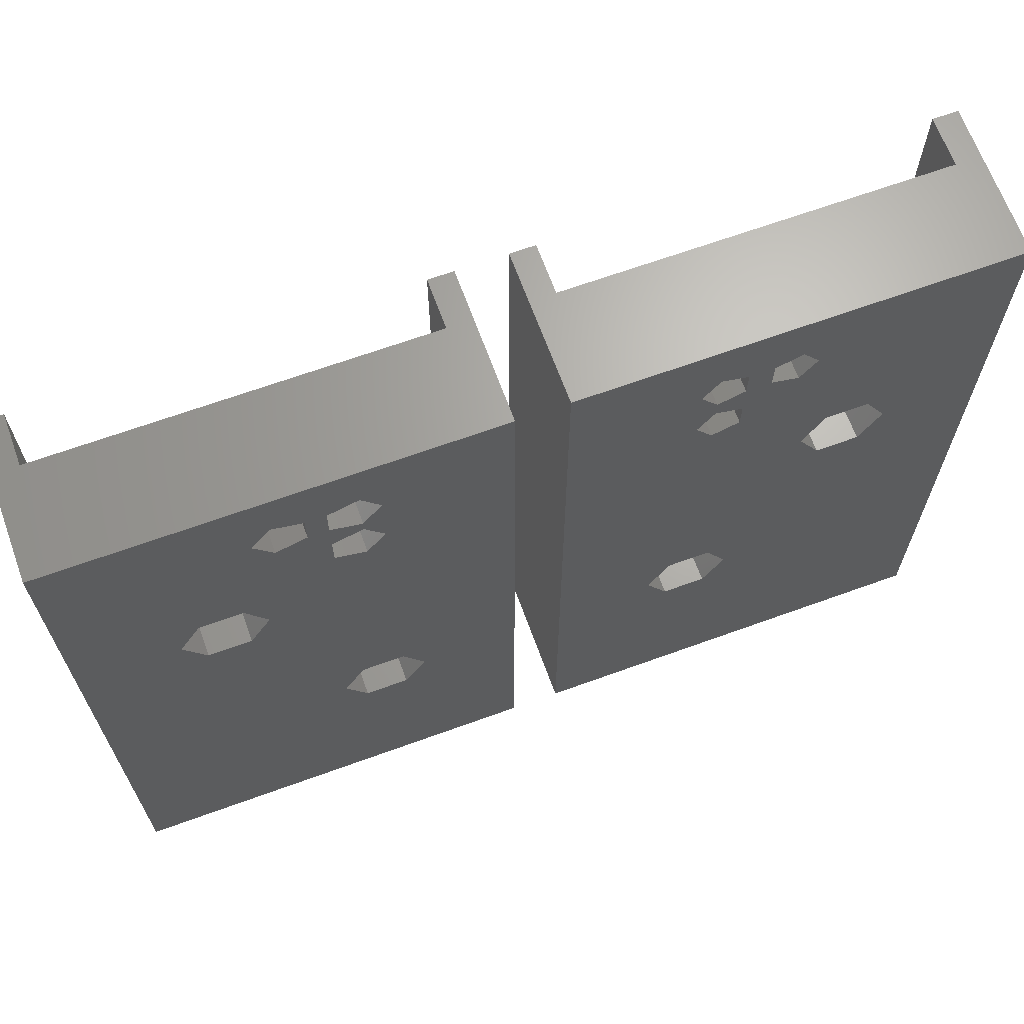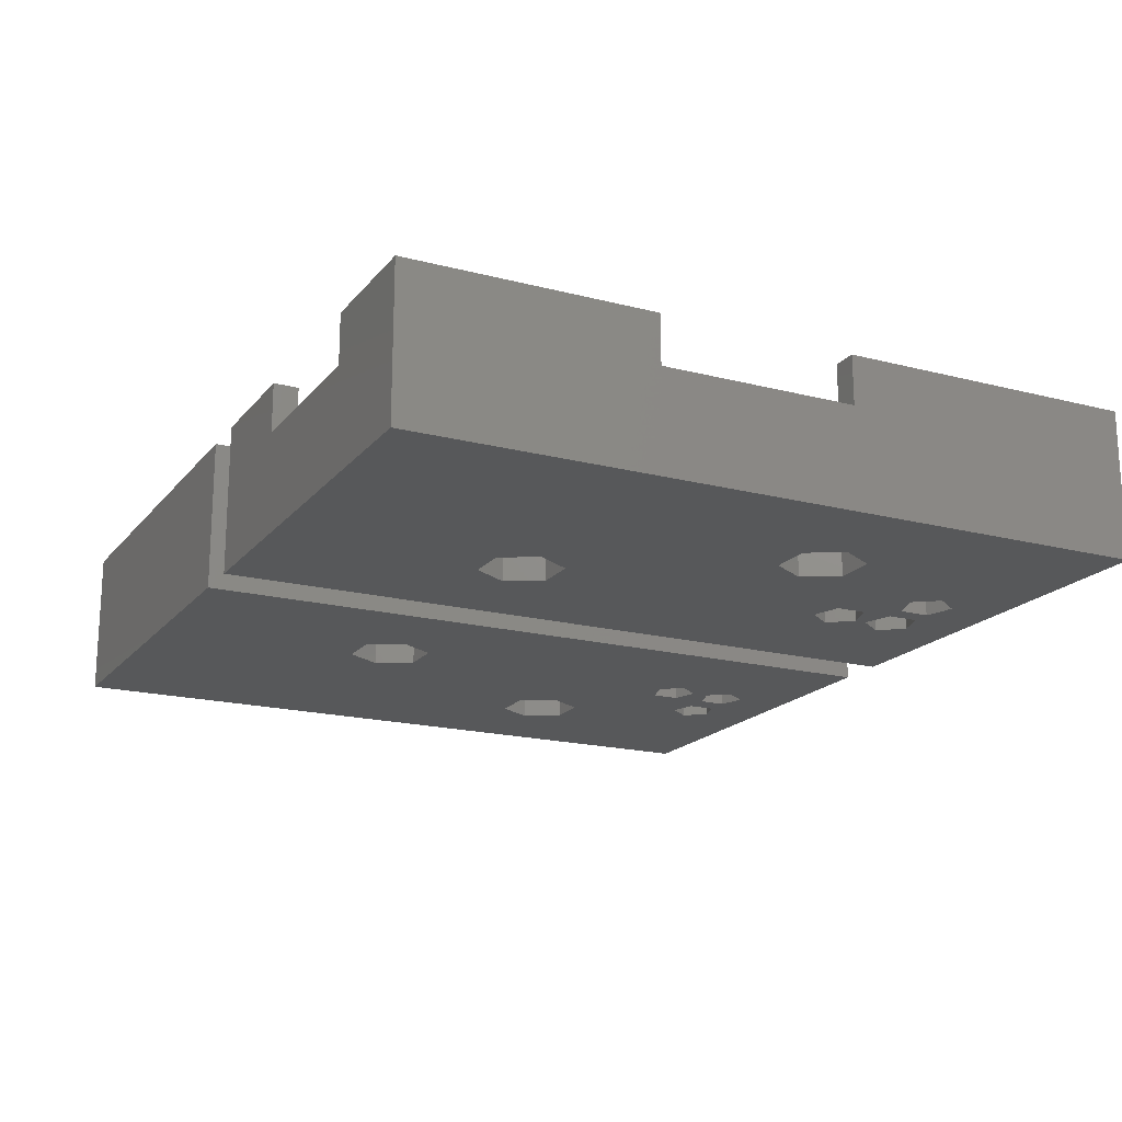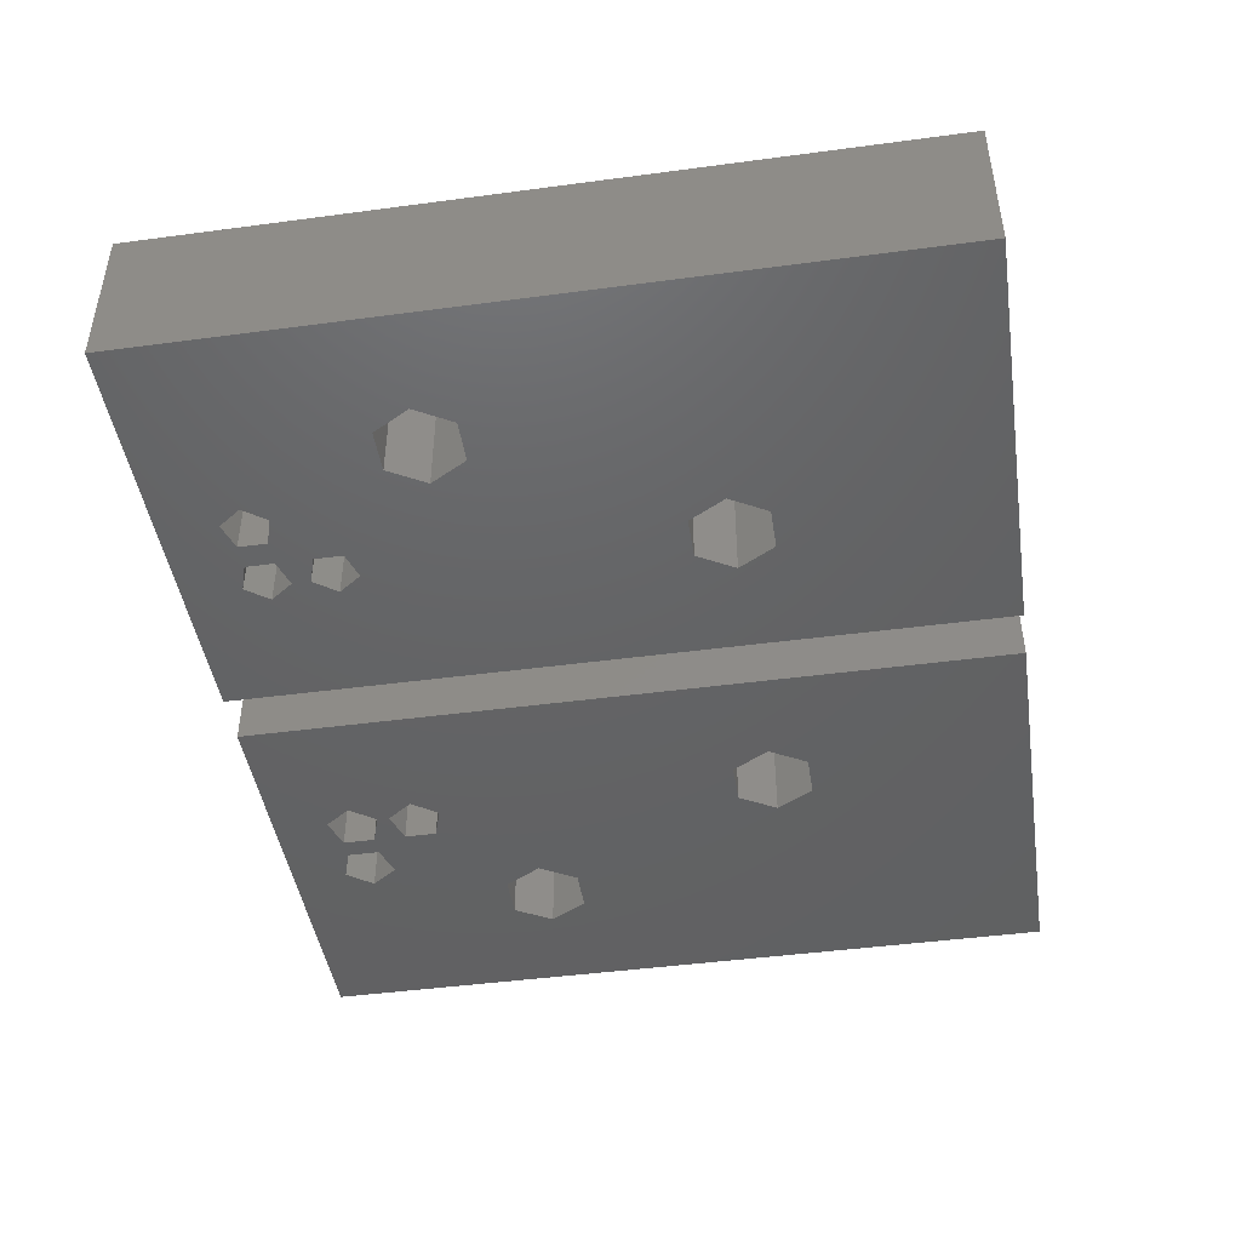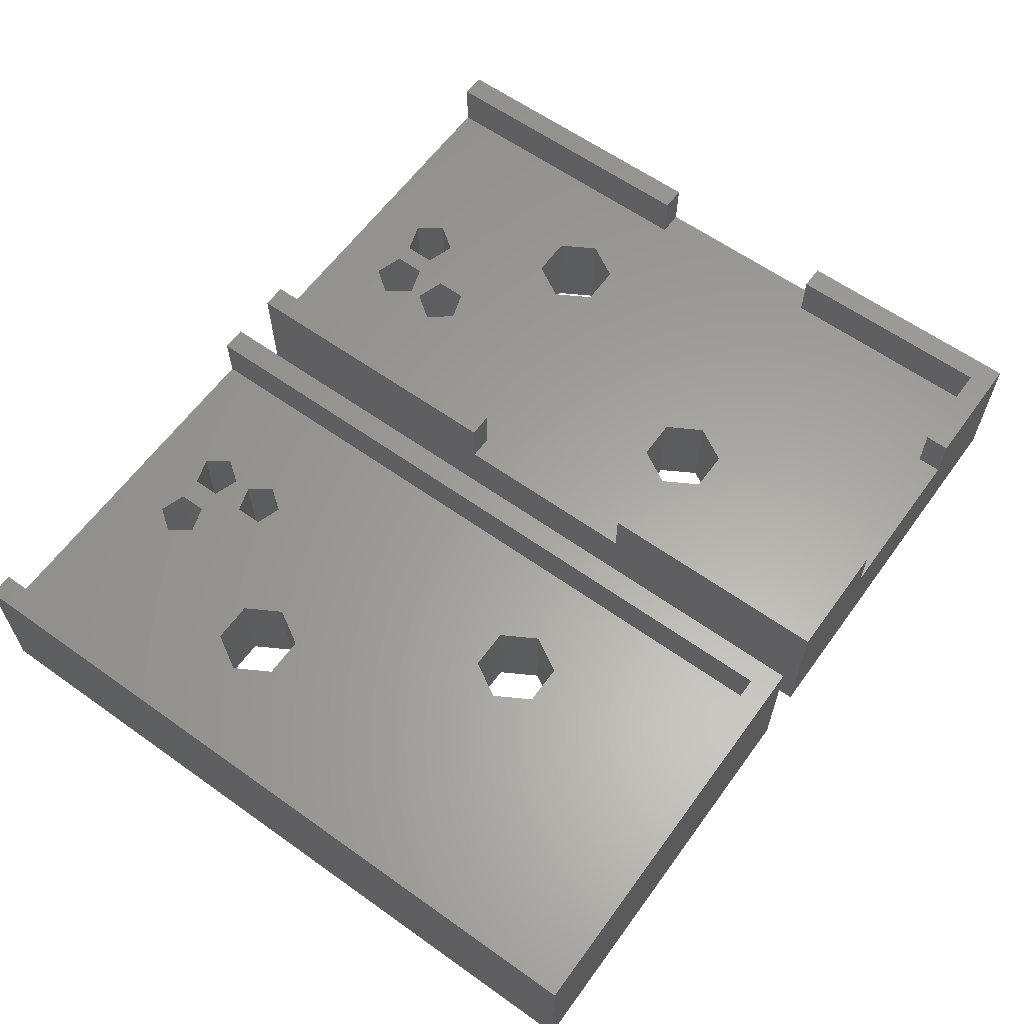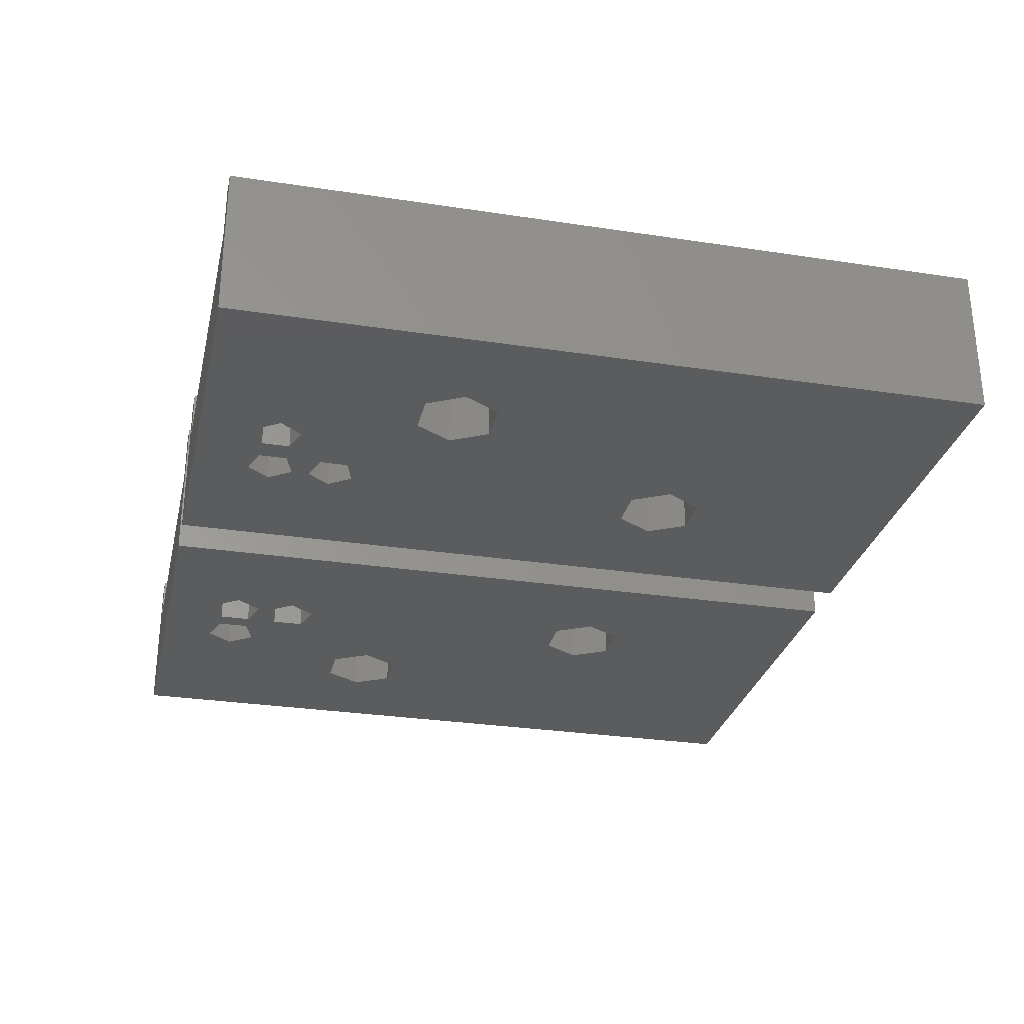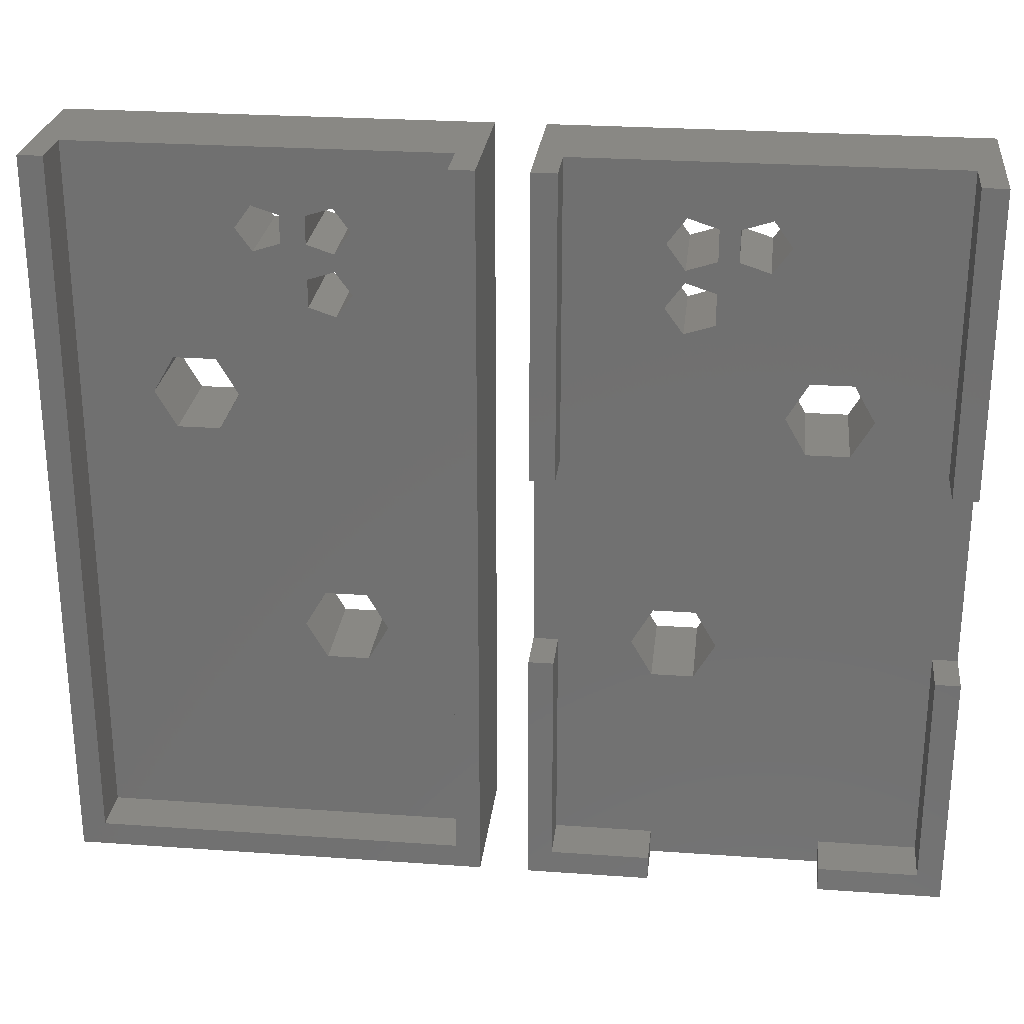
<metadata>
{"format":"stl","ext":"stl","renderer":"f3d","projection":"perspective","resolution":1024,"background":"white","views":[{"elev":66.7,"azim":160.0,"up":"+Y"},{"elev":-18.3,"azim":63.4,"up":"+Z"},{"elev":-45.2,"azim":-81.2,"up":"+Z"},{"elev":61.6,"azim":-54.1,"up":"+Z"},{"elev":-29.1,"azim":-102.8,"up":"+Z"},{"elev":26.1,"azim":6.4,"up":"+Y"}]}
</metadata>
<code>
# stl→obj: 164 verts, 360 faces
v -2 0 6.1
v -2 30.25 0
v -2 30.25 6.1
v -2 0 0
v -18 30.25 6.1
v -19 30.25 6.1
v -18 1 6.1
v -3 1 6.1
v -3 30.25 6.1
v -19 0 6.1
v -19 0 0
v -19 30.25 0
v -7.663 25.41 0
v -7 27.04 0
v -7 24.5 0
v -7.663 26.13 0
v -8.737 25.06 0
v -8.737 26.48 0
v -6.817 11.56 0
v -7.663 23.59 0
v -11.63 20.17 0
v -8.517 11.56 0
v -10.8 26.13 0
v -8.737 23.94 0
v -9.723 26.48 0
v -9.367 10.08 0
v -5.967 10.08 0
v -6.817 8.611 0
v -8.517 8.611 0
v -8.737 27.6 0
v -12.48 21.64 0
v -12.48 18.69 0
v -14.18 18.69 0
v -15.03 20.17 0
v -7.663 27.95 0
v -10.8 27.95 0
v -9.723 27.6 0
v -14.18 21.64 0
v -11.46 27.04 0
v -3 30.25 4.1
v -18 30.25 4.1
v -3 1 4.1
v -18 1 4.1
v -7.663 26.13 4.1
v -7 24.5 4.1
v -7 27.04 4.1
v -7.663 25.41 4.1
v -8.737 26.48 4.1
v -8.737 25.06 4.1
v -5.967 10.08 4.1
v -7.663 27.95 4.1
v -10.8 27.95 4.1
v -9.723 26.48 4.1
v -8.737 27.6 4.1
v -10.8 26.13 4.1
v -9.723 27.6 4.1
v -8.737 23.94 4.1
v -12.48 21.64 4.1
v -11.63 20.17 4.1
v -14.18 21.64 4.1
v -11.46 27.04 4.1
v -15.03 20.17 4.1
v -6.817 8.611 4.1
v -8.517 8.611 4.1
v -9.367 10.08 4.1
v -12.48 18.69 4.1
v -14.18 18.69 4.1
v -6.817 11.56 4.1
v -7.663 23.59 4.1
v -8.517 11.56 4.1
v 0 30.25 0
v 0 18 4.1
v 0 30.25 6.1
v 0 0 0
v 0 10 4.1
v 0 0 6.1
v 0 10 6.1
v 0 18 6.1
v 1 10 6.1
v 1 1 6.1
v 5 0 6.1
v 5 1 6.1
v 16 1 6.1
v 17 10 6.1
v 16 10 6.1
v 17 0 6.1
v 12 0 6.1
v 12 1 6.1
v 16 30.25 6.1
v 17 18 6.1
v 17 30.25 6.1
v 16 18 6.1
v 1 18 6.1
v 1 30.25 6.1
v 17 10 4.1
v 17 18 4.1
v 17 30.25 0
v 17 0 0
v 16 30.25 4.1
v 1 30.25 4.1
v 5.626 25.53 0
v 6.834 26.41 0
v 6.834 25.13 0
v 5.626 26.01 0
v 4.88 24.5 0
v 4.88 27.04 0
v 10.48 18.69 0
v 4.817 11.56 0
v 9.633 20.17 0
v 5.626 23.47 0
v 6.834 23.87 0
v 13.03 20.17 0
v 12.18 18.69 0
v 7.367 10.08 0
v 6.517 11.56 0
v 12.18 21.64 0
v 8.834 26.01 0
v 9.58 27.04 0
v 10.48 21.64 0
v 6.517 8.611 0
v 4.817 8.611 0
v 3.967 10.08 0
v 8.834 28.07 0
v 7.626 26.41 0
v 7.626 27.67 0
v 6.834 27.67 0
v 5.626 28.07 0
v 5 0 4.1
v 12 0 4.1
v 1 10 4.1
v 1 1 4.1
v 1 18 4.1
v 16 1 4.1
v 16 10 4.1
v 16 18 4.1
v 4.817 8.611 4.1
v 5 1 4.1
v 6.517 8.611 4.1
v 3.967 10.08 4.1
v 4.817 11.56 4.1
v 5.626 26.01 4.1
v 6.834 25.13 4.1
v 6.834 26.41 4.1
v 5.626 25.53 4.1
v 4.88 27.04 4.1
v 4.88 24.5 4.1
v 13.03 20.17 4.1
v 12.18 18.69 4.1
v 12.18 21.64 4.1
v 9.58 27.04 4.1
v 8.834 26.01 4.1
v 10.48 21.64 4.1
v 8.834 28.07 4.1
v 7.626 26.41 4.1
v 7.626 27.67 4.1
v 6.834 27.67 4.1
v 5.626 28.07 4.1
v 6.517 11.56 4.1
v 7.367 10.08 4.1
v 10.48 18.69 4.1
v 12 1 4.1
v 9.633 20.17 4.1
v 6.834 23.87 4.1
v 5.626 23.47 4.1
f 1 2 3
f 2 1 4
f 5 6 7
f 8 3 9
f 3 8 1
f 7 1 8
f 7 10 1
f 10 7 6
f 11 6 12
f 6 11 10
f 13 14 15
f 13 16 14
f 17 16 13
f 16 17 18
f 19 20 15
f 21 19 22
f 19 21 20
f 23 17 24
f 17 25 18
f 20 21 24
f 21 22 26
f 4 27 2
f 4 28 27
f 4 29 28
f 18 25 30
f 23 24 31
f 17 23 25
f 26 32 21
f 26 33 32
f 11 33 26
f 33 11 34
f 29 11 26
f 11 29 4
f 19 2 27
f 15 2 19
f 14 2 15
f 35 2 14
f 36 35 30
f 31 24 21
f 37 30 25
f 36 30 37
f 35 36 2
f 38 23 31
f 23 38 39
f 12 38 34
f 36 12 2
f 39 12 36
f 38 12 39
f 12 34 11
f 11 1 10
f 1 11 4
f 3 40 9
f 40 2 41
f 2 40 3
f 41 6 5
f 41 12 6
f 12 41 2
f 42 9 40
f 9 42 8
f 7 41 5
f 41 7 43
f 44 45 46
f 44 47 45
f 48 47 44
f 47 48 49
f 40 50 42
f 45 50 40
f 45 40 46
f 40 51 46
f 52 51 40
f 53 48 54
f 48 53 49
f 55 49 53
f 53 54 56
f 51 52 54
f 54 52 56
f 57 58 59
f 55 60 58
f 41 60 61
f 60 41 62
f 52 41 61
f 41 52 40
f 63 42 50
f 64 42 63
f 49 55 57
f 57 55 58
f 60 55 61
f 57 59 65
f 66 65 59
f 67 65 66
f 43 67 62
f 64 43 42
f 65 43 64
f 67 43 65
f 43 62 41
f 50 45 68
f 69 68 45
f 69 70 68
f 57 70 69
f 70 57 65
f 42 7 8
f 7 42 43
f 61 36 52
f 36 61 39
f 25 56 37
f 56 25 53
f 36 56 52
f 56 36 37
f 25 55 53
f 55 25 23
f 55 39 61
f 39 55 23
f 16 46 14
f 46 16 44
f 16 48 44
f 48 16 18
f 48 30 54
f 30 48 18
f 14 51 35
f 51 14 46
f 30 51 54
f 51 30 35
f 20 45 15
f 45 20 69
f 20 57 69
f 57 20 24
f 57 17 49
f 17 57 24
f 15 47 13
f 47 15 45
f 17 47 49
f 47 17 13
f 65 22 70
f 22 65 26
f 27 68 19
f 68 27 50
f 22 68 70
f 68 22 19
f 28 64 63
f 64 28 29
f 28 50 27
f 50 28 63
f 64 26 65
f 26 64 29
f 62 38 60
f 38 62 34
f 32 59 21
f 59 32 66
f 38 58 60
f 58 38 31
f 21 58 31
f 58 21 59
f 67 34 62
f 34 67 33
f 32 67 66
f 67 32 33
f 71 72 73
f 74 72 71
f 72 74 75
f 76 75 74
f 75 76 77
f 73 72 78
f 79 77 80
f 80 81 82
f 80 76 81
f 76 80 77
f 83 84 85
f 84 83 86
f 87 83 88
f 83 87 86
f 89 90 91
f 90 89 92
f 73 93 94
f 93 73 78
f 84 86 95
f 96 91 90
f 91 96 97
f 98 96 95
f 98 95 86
f 96 98 97
f 91 99 89
f 99 97 100
f 97 99 91
f 100 73 94
f 100 71 73
f 71 100 97
f 101 102 103
f 101 104 102
f 105 104 101
f 104 105 106
f 107 108 109
f 109 110 111
f 109 108 110
f 71 105 108
f 110 108 105
f 98 112 97
f 98 113 112
f 114 113 98
f 115 113 114
f 116 117 118
f 119 111 117
f 103 117 111
f 108 107 115
f 113 115 107
f 98 120 114
f 74 120 98
f 121 74 122
f 120 74 121
f 116 97 112
f 117 116 119
f 111 119 109
f 116 118 97
f 123 97 118
f 117 103 124
f 102 124 103
f 124 102 125
f 126 125 102
f 126 123 125
f 127 123 126
f 71 123 127
f 71 108 122
f 71 122 74
f 123 71 97
f 106 71 127
f 105 71 106
f 76 128 81
f 128 74 129
f 74 128 76
f 129 86 87
f 129 98 86
f 98 129 74
f 80 130 79
f 130 80 131
f 93 100 94
f 100 93 132
f 133 85 134
f 85 133 83
f 135 89 99
f 89 135 92
f 72 130 132
f 130 72 75
f 136 137 138
f 130 136 139
f 130 140 132
f 140 130 139
f 136 130 131
f 136 131 137
f 141 142 143
f 141 144 142
f 145 144 141
f 144 145 146
f 147 135 99
f 148 135 147
f 135 148 134
f 99 149 147
f 150 149 99
f 149 151 152
f 151 149 150
f 99 153 150
f 143 154 155
f 143 155 156
f 153 156 155
f 100 153 99
f 153 157 156
f 100 146 145
f 132 146 100
f 158 132 140
f 157 100 145
f 153 100 157
f 135 95 96
f 95 135 134
f 159 134 148
f 138 134 159
f 159 148 160
f 134 161 133
f 159 160 162
f 154 152 151
f 152 154 162
f 162 154 159
f 134 138 161
f 137 161 138
f 161 137 129
f 129 137 128
f 154 143 142
f 154 142 163
f 154 163 159
f 163 158 159
f 164 158 163
f 132 164 146
f 132 158 164
f 137 80 82
f 80 137 131
f 133 88 83
f 88 133 161
f 118 153 123
f 153 118 150
f 154 125 155
f 125 154 124
f 125 153 155
f 153 125 123
f 117 154 151
f 154 117 124
f 117 150 118
f 150 117 151
f 141 106 145
f 106 141 104
f 102 141 143
f 141 102 104
f 127 156 157
f 156 127 126
f 102 156 126
f 156 102 143
f 145 127 157
f 127 145 106
f 164 105 146
f 105 164 110
f 111 164 163
f 164 111 110
f 101 142 144
f 142 101 103
f 111 142 103
f 142 111 163
f 146 101 144
f 101 146 105
f 114 158 115
f 158 114 159
f 139 108 140
f 108 139 122
f 108 158 140
f 158 108 115
f 136 122 139
f 122 136 121
f 120 159 114
f 159 120 138
f 120 136 138
f 136 120 121
f 112 149 116
f 149 112 147
f 119 149 152
f 149 119 116
f 113 160 148
f 160 113 107
f 162 119 152
f 119 162 109
f 160 109 162
f 109 160 107
f 113 147 112
f 147 113 148
f 81 137 82
f 137 81 128
f 129 88 161
f 88 129 87
f 130 77 79
f 77 130 75
f 72 93 78
f 93 72 132
f 95 85 84
f 85 95 134
f 135 90 92
f 90 135 96

</code>
